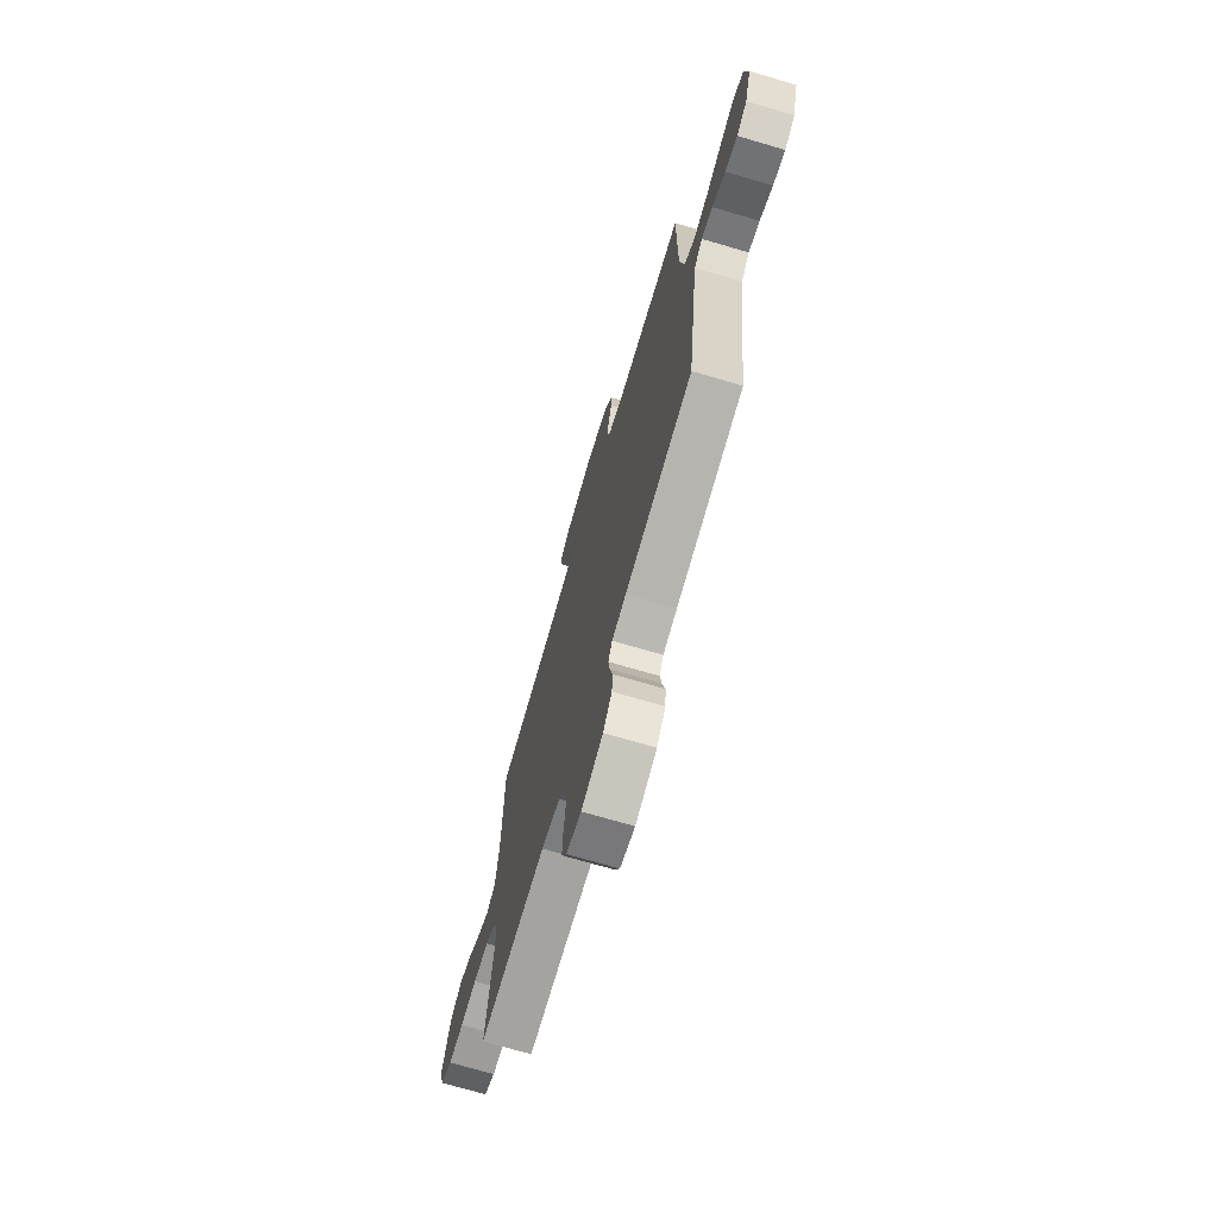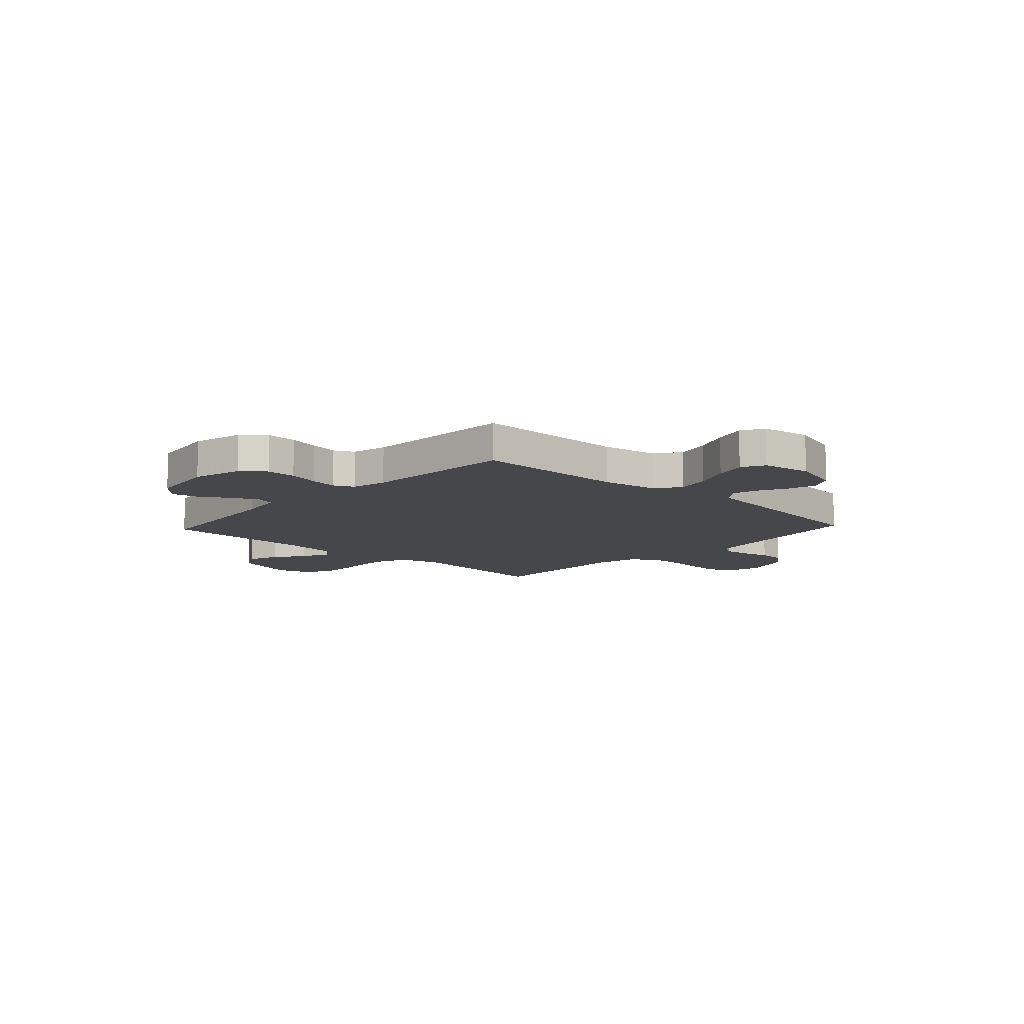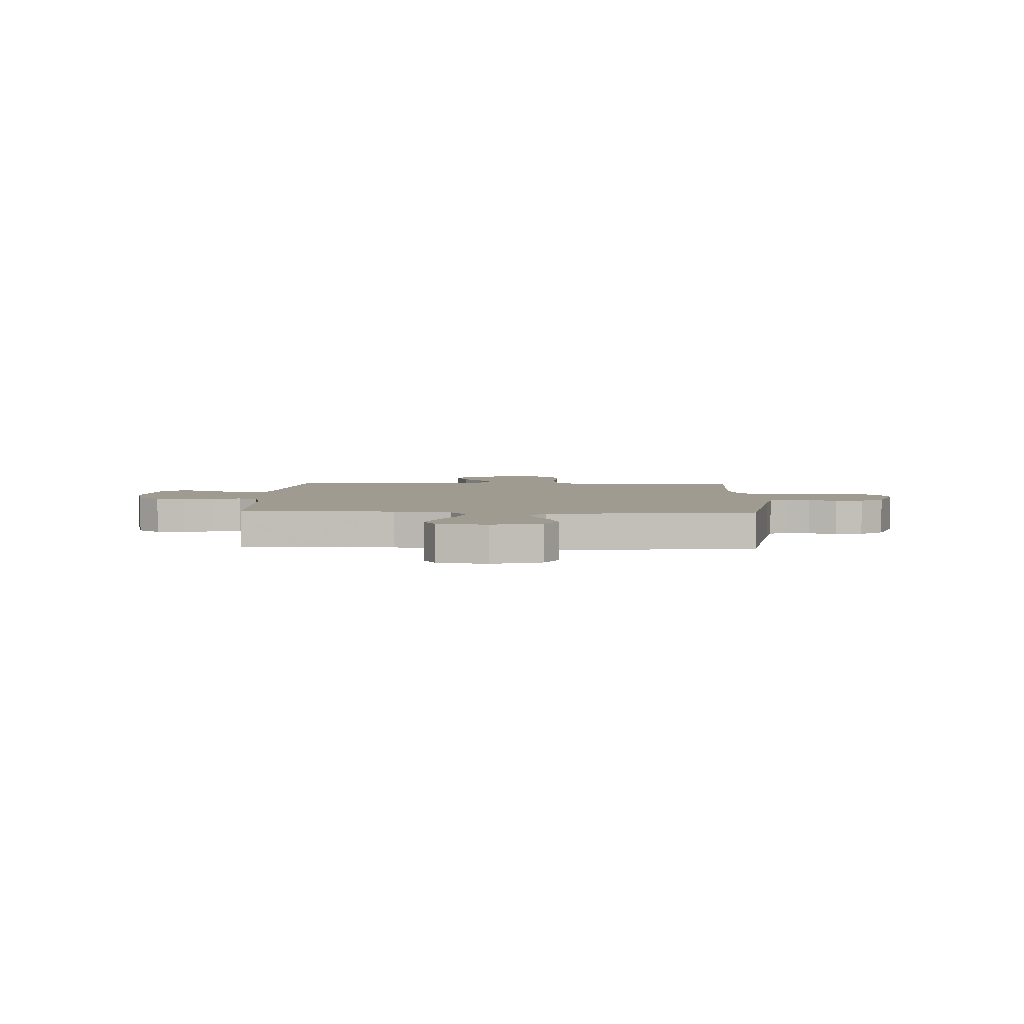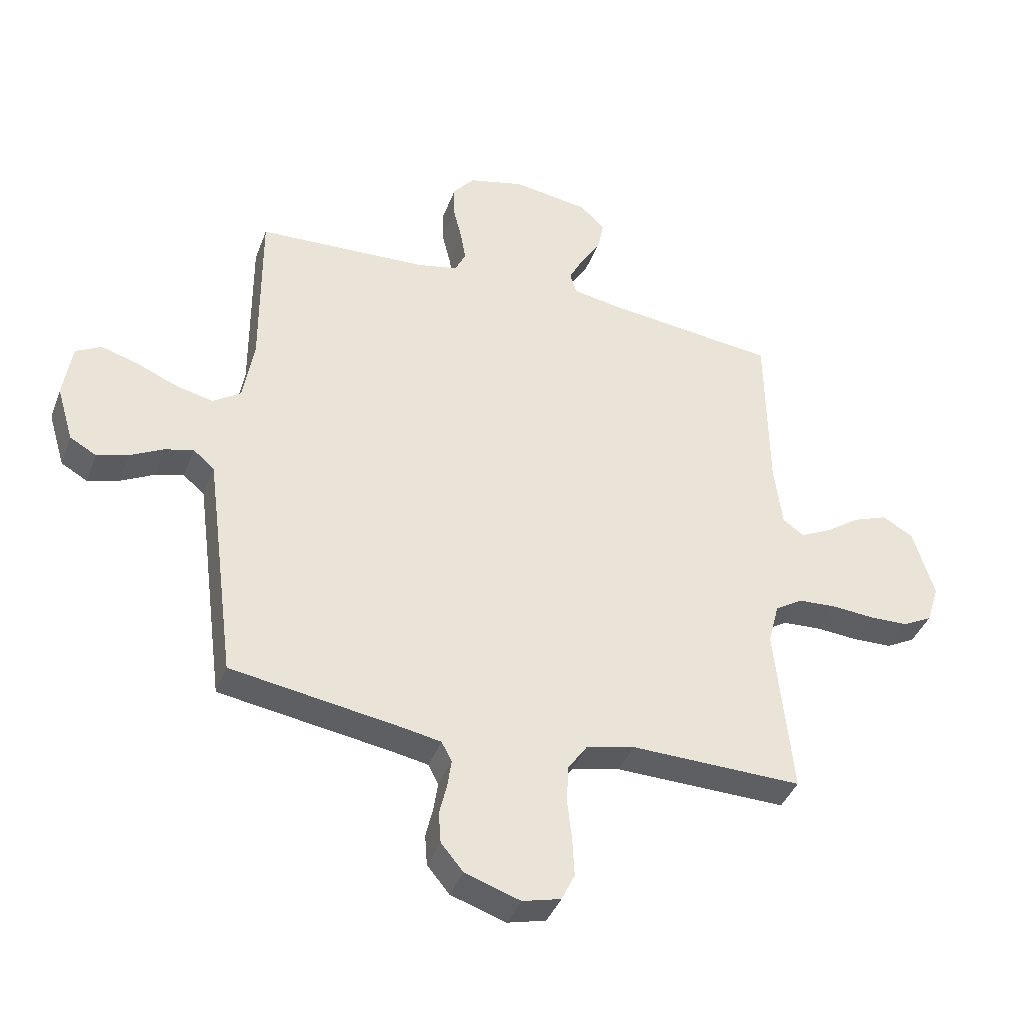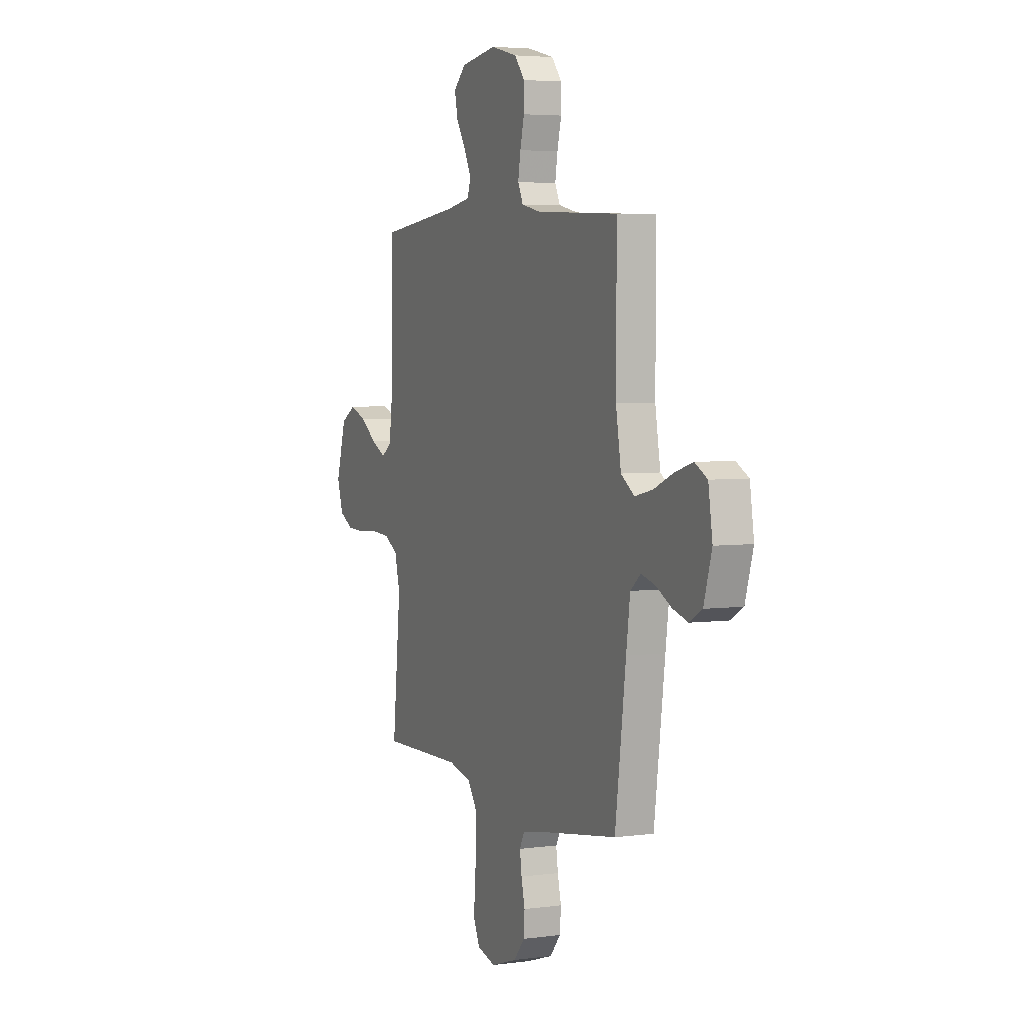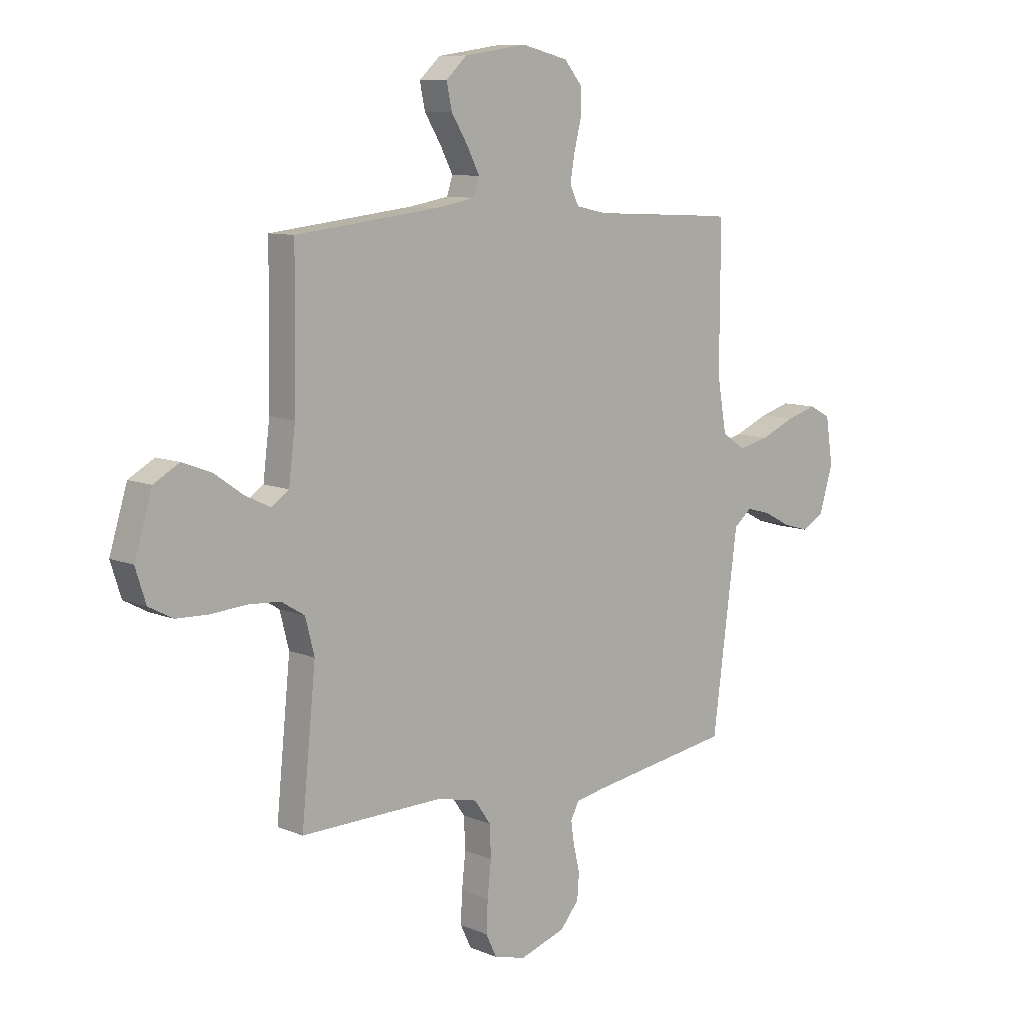
<metadata>
{"format":"obj","ext":"obj","renderer":"f3d","projection":"perspective","resolution":1024,"background":"white","views":[{"elev":-71.7,"azim":73.6,"up":"+Z"},{"elev":-10.5,"azim":47.0,"up":"+Y"},{"elev":4.0,"azim":92.1,"up":"+Y"},{"elev":-39.8,"azim":160.5,"up":"+Z"},{"elev":4.5,"azim":66.5,"up":"+Z"},{"elev":9.2,"azim":-42.1,"up":"+Z"}]}
</metadata>
<code>
v -0.5 0.07 -0.5
v -0.47 0.07 -0.2
v -0.489 0.07 -0.126
v -0.538 0.07 -0.096
v -0.606 0.07 -0.092
v -0.68 0.07 -0.098
v -0.748 0.07 -0.096
v -0.799 0.07 -0.069
v -0.821 0.07 0
v -0.784 0.07 0.122
v -0.73 0.07 0.153
v -0.669 0.07 0.13
v -0.609 0.07 0.088
v -0.555 0.07 0.062
v -0.518 0.07 0.088
v -0.504 0.07 0.2
v -0.5 0.07 0.5
v -0.2 0.07 0.535
v -0.116 0.07 0.55
v -0.104 0.07 0.587
v -0.13 0.07 0.638
v -0.165 0.07 0.695
v -0.176 0.07 0.748
v -0.132 0.07 0.789
v 0 0.07 0.809
v 0.098 0.07 0.785
v 0.135 0.07 0.74
v 0.135 0.07 0.682
v 0.12 0.07 0.622
v 0.111 0.07 0.568
v 0.13 0.07 0.529
v 0.2 0.07 0.514
v 0.5 0.07 0.5
v 0.499 0.07 0.2
v 0.518 0.07 0.089
v 0.567 0.07 0.056
v 0.632 0.07 0.071
v 0.704 0.07 0.102
v 0.768 0.07 0.121
v 0.813 0.07 0.097
v 0.828 0.07 0
v 0.799 0.07 -0.097
v 0.753 0.07 -0.123
v 0.698 0.07 -0.107
v 0.64 0.07 -0.077
v 0.59 0.07 -0.064
v 0.553 0.07 -0.095
v 0.539 0.07 -0.2
v 0.5 0.07 -0.5
v 0.2 0.07 -0.548
v 0.137 0.07 -0.56
v 0.119 0.07 -0.594
v 0.126 0.07 -0.642
v 0.139 0.07 -0.697
v 0.135 0.07 -0.751
v 0.096 0.07 -0.798
v 0 0.07 -0.83
v -0.067 0.07 -0.813
v -0.09 0.07 -0.765
v -0.087 0.07 -0.7
v -0.079 0.07 -0.627
v -0.082 0.07 -0.561
v -0.116 0.07 -0.512
v -0.2 0.07 -0.493
v -0.5 0 -0.5
v -0.47 0 -0.2
v -0.489 0 -0.126
v -0.538 0 -0.096
v -0.606 0 -0.092
v -0.68 0 -0.098
v -0.748 0 -0.096
v -0.799 0 -0.069
v -0.821 0 0
v -0.784 0 0.122
v -0.73 0 0.153
v -0.669 0 0.13
v -0.609 0 0.088
v -0.555 0 0.062
v -0.518 0 0.088
v -0.504 0 0.2
v -0.5 0 0.5
v -0.2 0 0.535
v -0.116 0 0.55
v -0.104 0 0.587
v -0.13 0 0.638
v -0.165 0 0.695
v -0.176 0 0.748
v -0.132 0 0.789
v 0 0 0.809
v 0.098 0 0.785
v 0.135 0 0.74
v 0.135 0 0.682
v 0.12 0 0.622
v 0.111 0 0.568
v 0.13 0 0.529
v 0.2 0 0.514
v 0.5 0 0.5
v 0.499 0 0.2
v 0.518 0 0.089
v 0.567 0 0.056
v 0.632 0 0.071
v 0.704 0 0.102
v 0.768 0 0.121
v 0.813 0 0.097
v 0.828 0 0
v 0.799 0 -0.097
v 0.753 0 -0.123
v 0.698 0 -0.107
v 0.64 0 -0.077
v 0.59 0 -0.064
v 0.553 0 -0.095
v 0.539 0 -0.2
v 0.5 0 -0.5
v 0.2 0 -0.548
v 0.137 0 -0.56
v 0.119 0 -0.594
v 0.126 0 -0.642
v 0.139 0 -0.697
v 0.135 0 -0.751
v 0.096 0 -0.798
v 0 0 -0.83
v -0.067 0 -0.813
v -0.09 0 -0.765
v -0.087 0 -0.7
v -0.079 0 -0.627
v -0.082 0 -0.561
v -0.116 0 -0.512
v -0.2 0 -0.493
f 59 60 61
f 58 59 61
f 57 58 61
f 56 57 61
f 55 56 61
f 54 55 61
f 53 54 61
f 52 53 61 62
f 51 52 62 63
f 48 49 50
f 51 63 64
f 50 51 64
f 48 50 64
f 47 48 64
f 43 44 45
f 42 43 45
f 41 42 45
f 40 41 45
f 39 40 45
f 38 39 45
f 37 38 45
f 36 37 45 46
f 64 1 2
f 47 64 2
f 46 47 2
f 36 46 2
f 35 36 2
f 27 28 29
f 26 27 29
f 25 26 29
f 24 25 29
f 23 24 29
f 22 23 29
f 21 22 29
f 20 21 29 30
f 19 20 30 31
f 16 17 18
f 19 31 32
f 18 19 32
f 16 18 32
f 15 16 32
f 11 12 13
f 10 11 13
f 9 10 13
f 8 9 13
f 7 8 13
f 6 7 13
f 5 6 13
f 4 5 13 14
f 32 33 34
f 15 32 34
f 14 15 34
f 4 14 34
f 3 4 34
f 2 3 34 35
f 125 124 123
f 125 123 122
f 125 122 121
f 125 121 120
f 125 120 119
f 125 119 118
f 125 118 117
f 126 125 117 116
f 127 126 116 115
f 114 113 112
f 128 127 115
f 128 115 114
f 128 114 112
f 128 112 111
f 109 108 107
f 109 107 106
f 109 106 105
f 109 105 104
f 109 104 103
f 109 103 102
f 109 102 101
f 110 109 101 100
f 66 65 128
f 66 128 111
f 66 111 110
f 66 110 100
f 66 100 99
f 93 92 91
f 93 91 90
f 93 90 89
f 93 89 88
f 93 88 87
f 93 87 86
f 93 86 85
f 94 93 85 84
f 95 94 84 83
f 82 81 80
f 96 95 83
f 96 83 82
f 96 82 80
f 96 80 79
f 77 76 75
f 77 75 74
f 77 74 73
f 77 73 72
f 77 72 71
f 77 71 70
f 77 70 69
f 78 77 69 68
f 98 97 96
f 98 96 79
f 98 79 78
f 98 78 68
f 98 68 67
f 99 98 67 66
f 1 65 66 2
f 2 66 67 3
f 3 67 68 4
f 4 68 69 5
f 5 69 70 6
f 6 70 71 7
f 7 71 72 8
f 8 72 73 9
f 9 73 74 10
f 10 74 75 11
f 11 75 76 12
f 12 76 77 13
f 13 77 78 14
f 14 78 79 15
f 15 79 80 16
f 16 80 81 17
f 17 81 82 18
f 18 82 83 19
f 19 83 84 20
f 20 84 85 21
f 21 85 86 22
f 22 86 87 23
f 23 87 88 24
f 24 88 89 25
f 25 89 90 26
f 26 90 91 27
f 27 91 92 28
f 28 92 93 29
f 29 93 94 30
f 30 94 95 31
f 31 95 96 32
f 32 96 97 33
f 33 97 98 34
f 34 98 99 35
f 35 99 100 36
f 36 100 101 37
f 37 101 102 38
f 38 102 103 39
f 39 103 104 40
f 40 104 105 41
f 41 105 106 42
f 42 106 107 43
f 43 107 108 44
f 44 108 109 45
f 45 109 110 46
f 46 110 111 47
f 47 111 112 48
f 48 112 113 49
f 49 113 114 50
f 50 114 115 51
f 51 115 116 52
f 52 116 117 53
f 53 117 118 54
f 54 118 119 55
f 55 119 120 56
f 56 120 121 57
f 57 121 122 58
f 58 122 123 59
f 59 123 124 60
f 60 124 125 61
f 61 125 126 62
f 62 126 127 63
f 63 127 128 64
f 64 128 65 1

</code>
